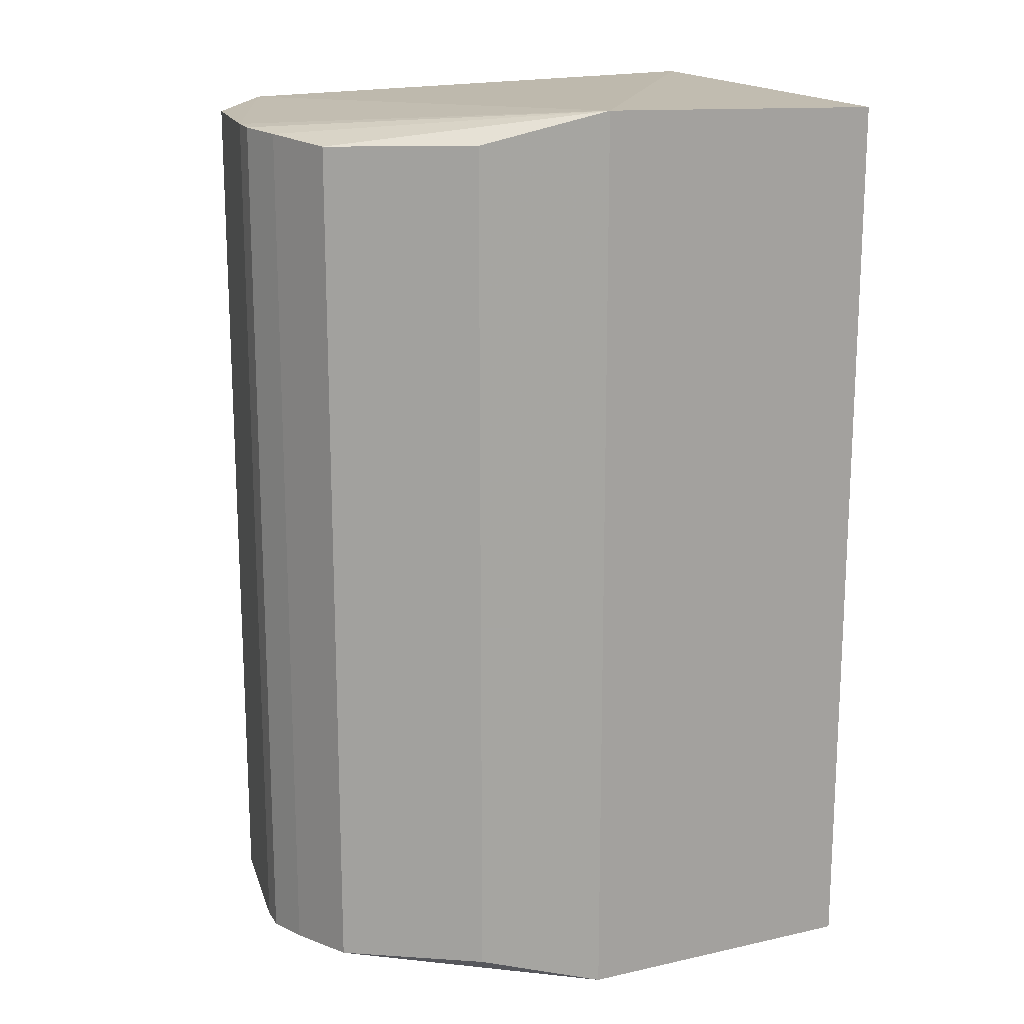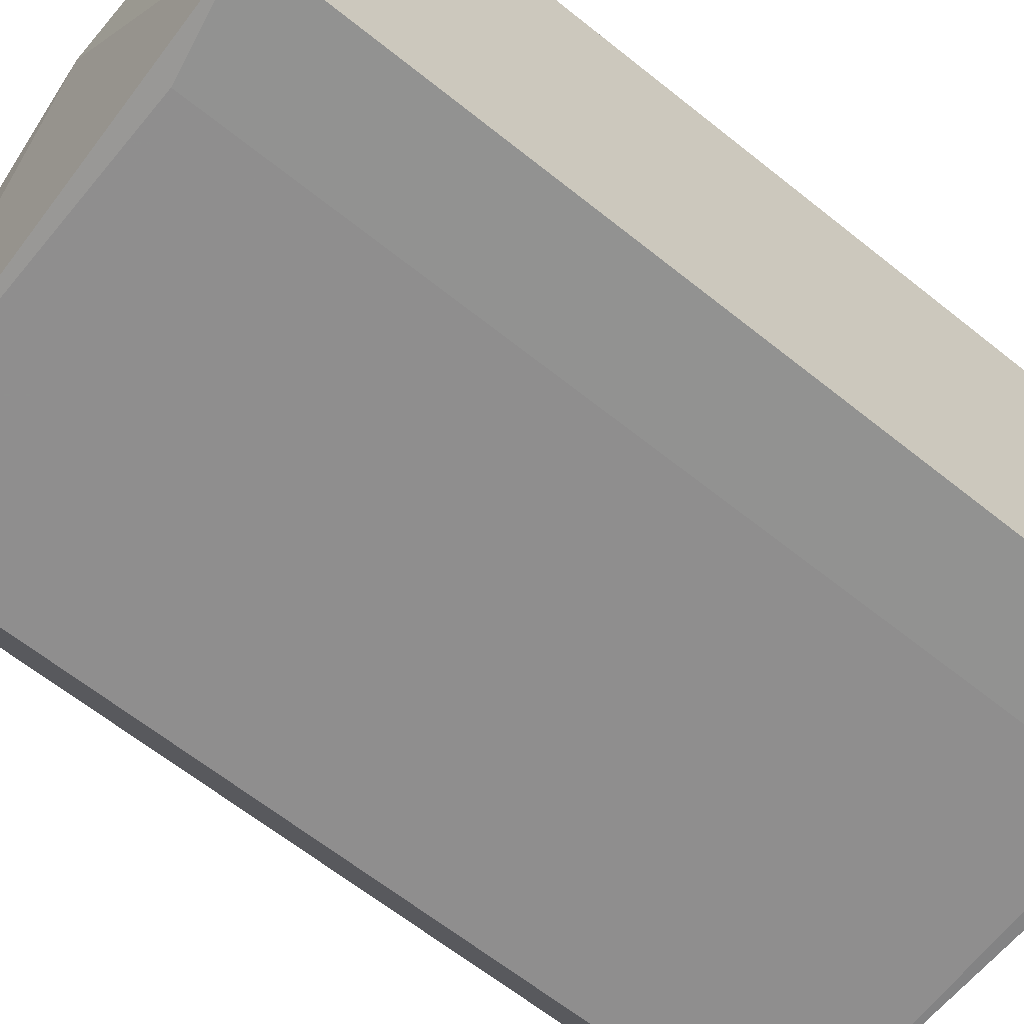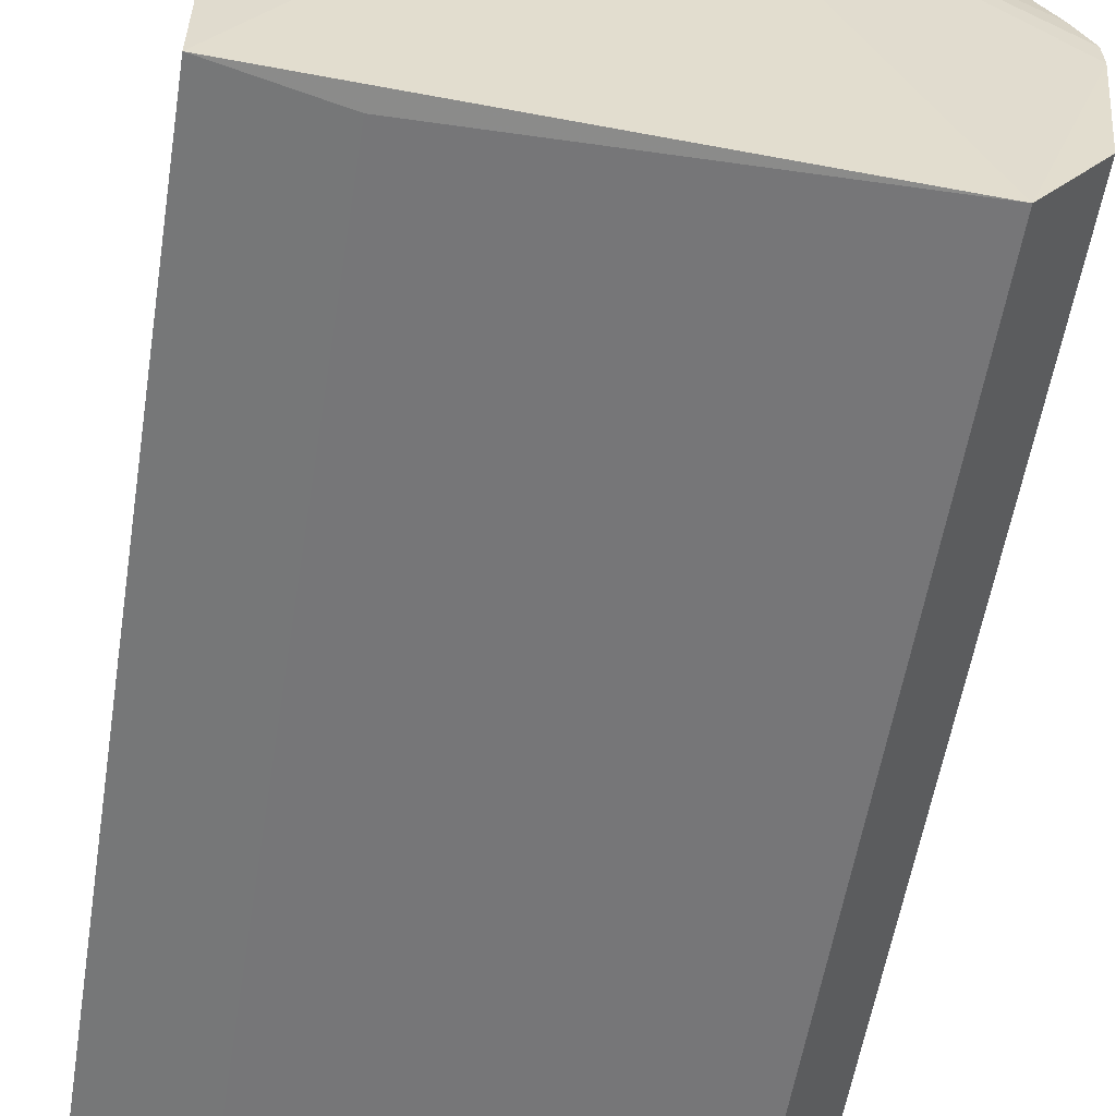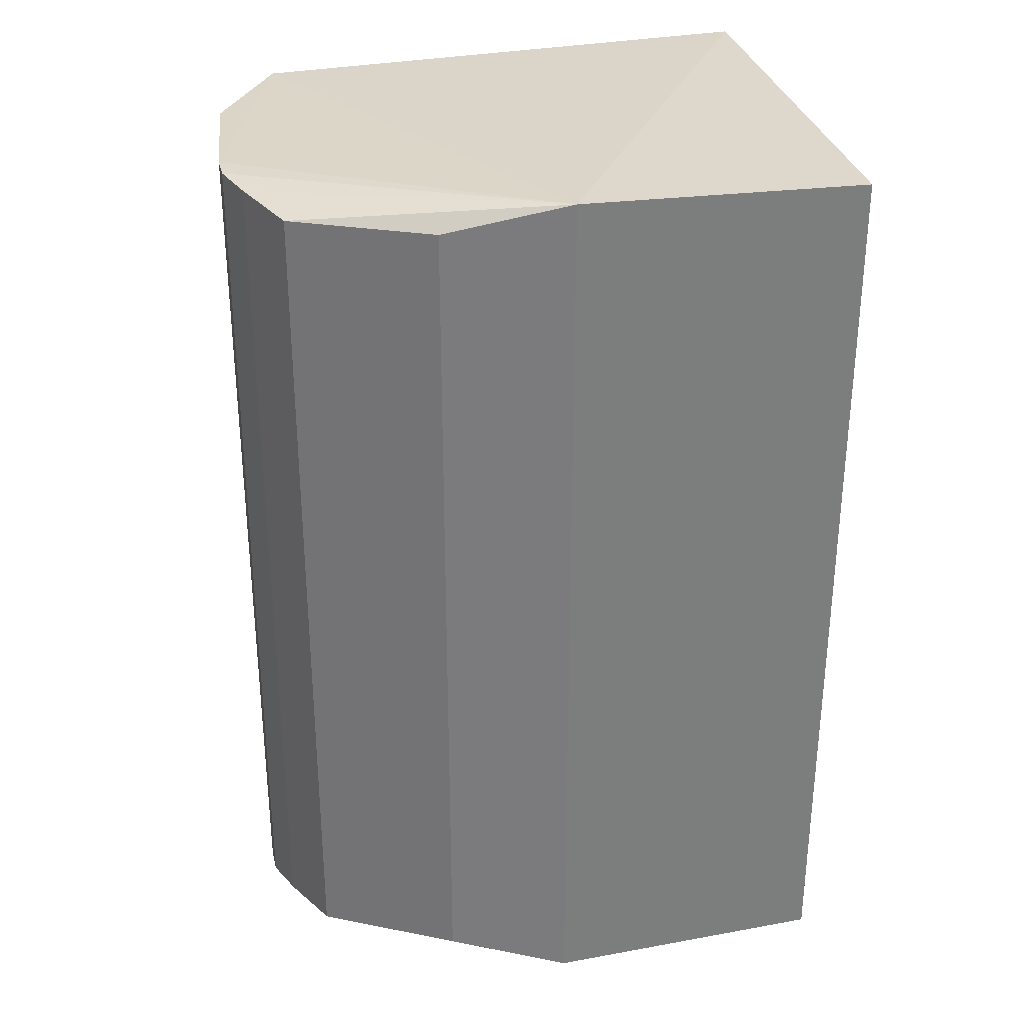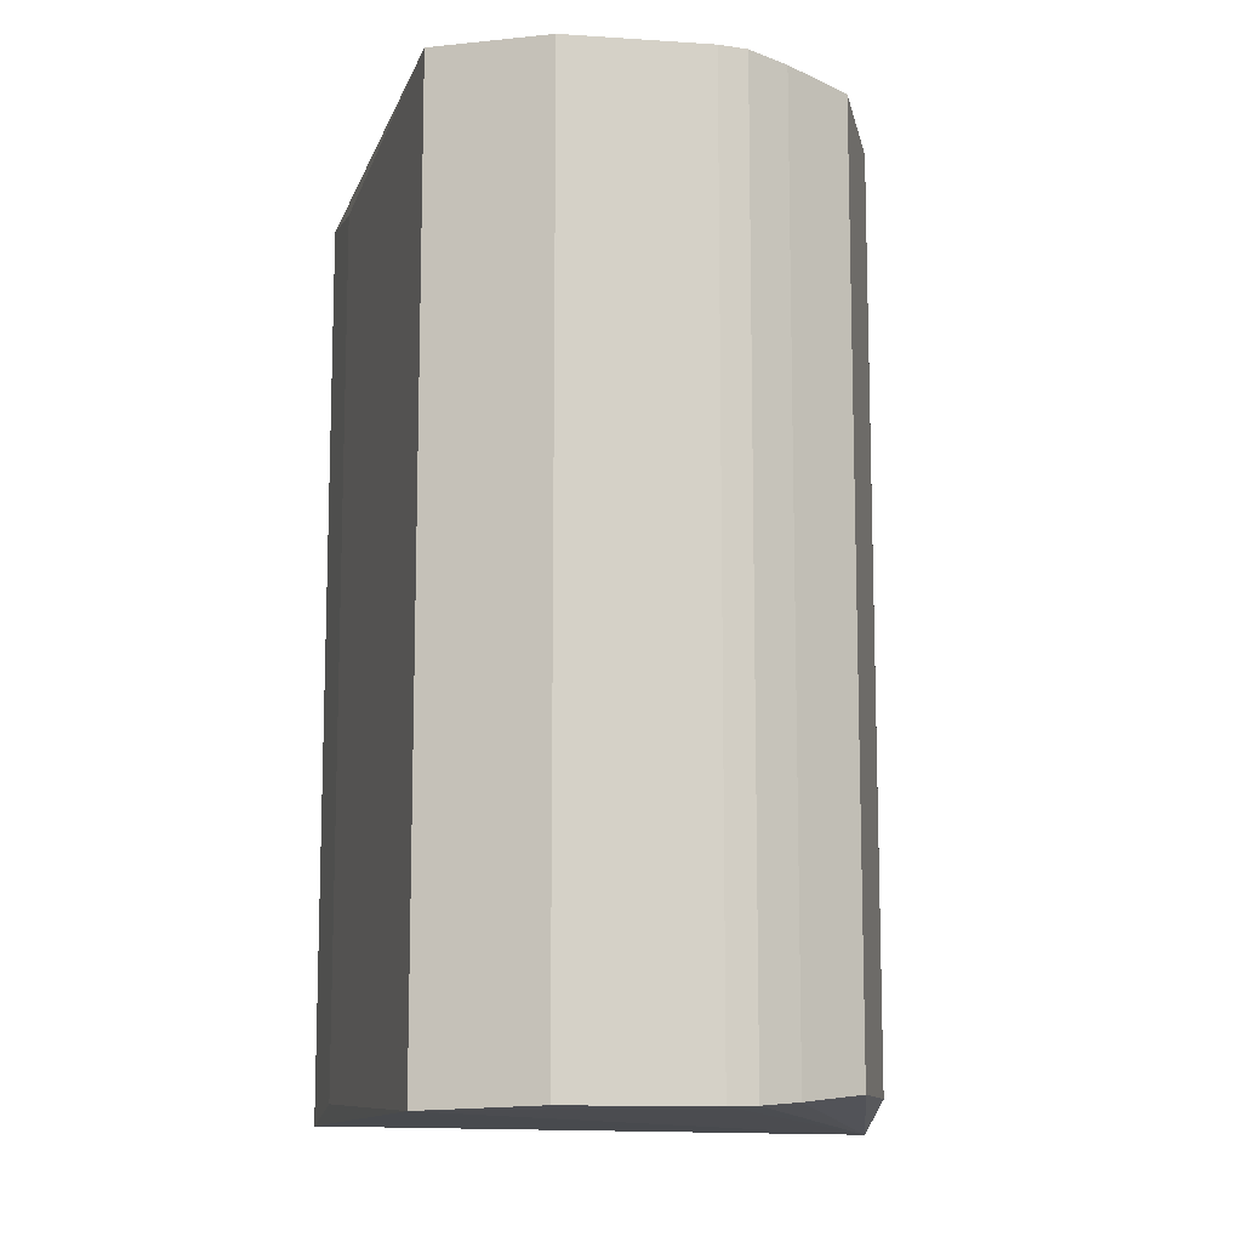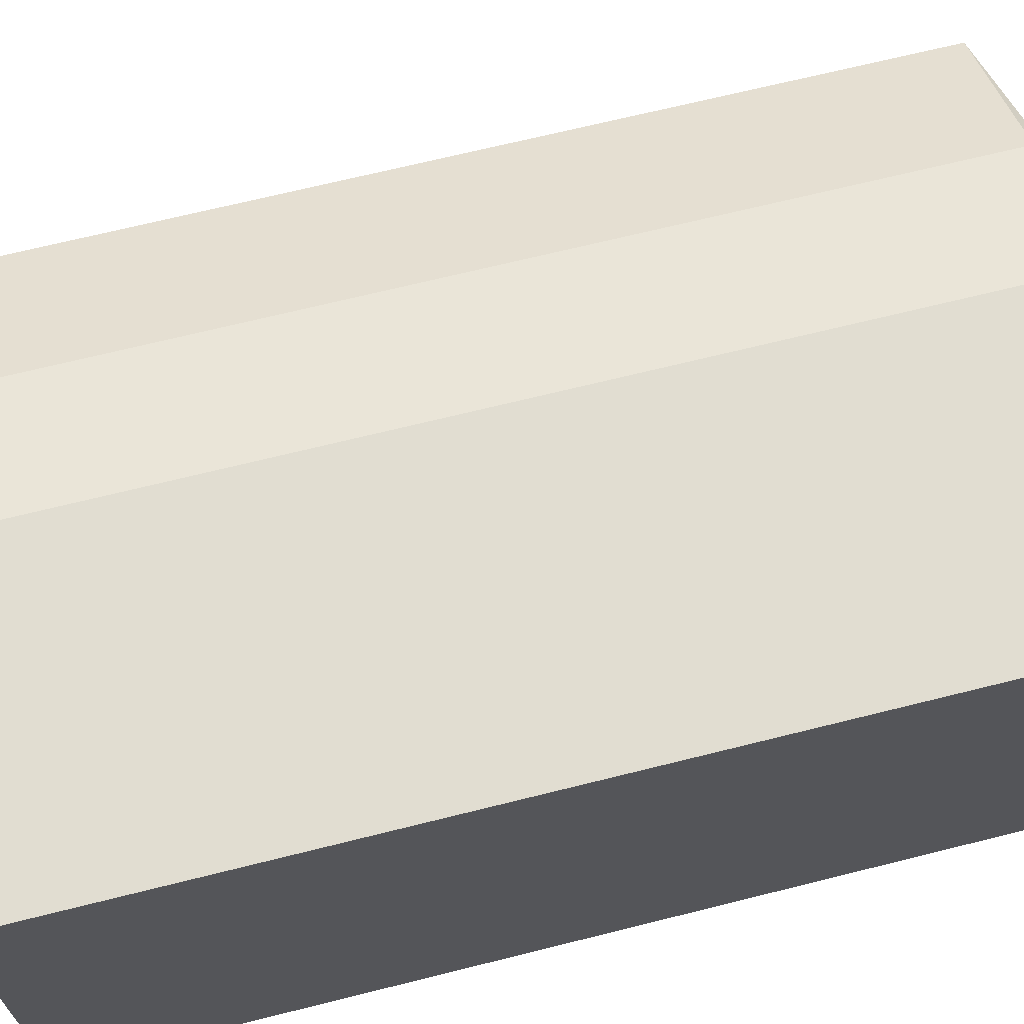
<metadata>
{"format":"obj","ext":"obj","renderer":"f3d","projection":"perspective","resolution":1024,"background":"white","views":[{"elev":16.8,"azim":158.7,"up":"+Z"},{"elev":-64.6,"azim":-128.8,"up":"+Y"},{"elev":-56.9,"azim":-9.2,"up":"+Y"},{"elev":31.3,"azim":167.6,"up":"+Z"},{"elev":-11.2,"azim":74.2,"up":"+Z"},{"elev":68.2,"azim":-104.1,"up":"+Y"}]}
</metadata>
<code>
v -0.307 -0.9764 -1
v 0.9805 -0.417 0.962
v 0.9464 -0.3279 0.9557
v -0.307 -0.9764 1
v -0.307 0.02356 -1
v 0.8042 -0.9927 -0.9709
v -0.307 0.02356 1
v 0.879 -0.1831 -0.942
v 0.8042 -0.9927 0.9709
v 0.3175 0.03175 1.016
v 0.3175 0.03175 -1.016
v 0.9499 -0.7774 -0.9614
v 0.586 -0.0331 0.9476
v 0.9805 -0.417 -0.962
v 0.9499 -0.7774 0.9614
v 0.879 -0.1831 0.942
v 0.586 -0.0331 -0.9476
v -0.06858 -0.9845 0.955
v -0.06858 -0.9845 -0.955
v 0.9815 -0.4771 0.9635
v 0.9815 -0.4771 -0.9635
v 0.9464 -0.3279 -0.9557
f 14 11 22
f 1 4 5
f 5 4 7
f 2 3 10
f 7 4 10
f 5 7 10
f 4 9 10
f 1 5 11
f 6 1 11
f 5 10 11
f 9 6 12
f 11 10 13
f 3 2 14
f 9 12 15
f 3 8 16
f 10 3 16
f 8 13 16
f 13 10 16
f 8 11 17
f 13 8 17
f 11 13 17
f 4 1 18
f 6 9 18
f 9 4 18
f 1 6 19
f 18 1 19
f 6 18 19
f 2 10 20
f 10 9 20
f 14 2 20
f 9 15 20
f 15 12 20
f 6 11 21
f 12 6 21
f 11 14 21
f 14 20 21
f 20 12 21
f 8 3 22
f 11 8 22
f 3 14 22

</code>
